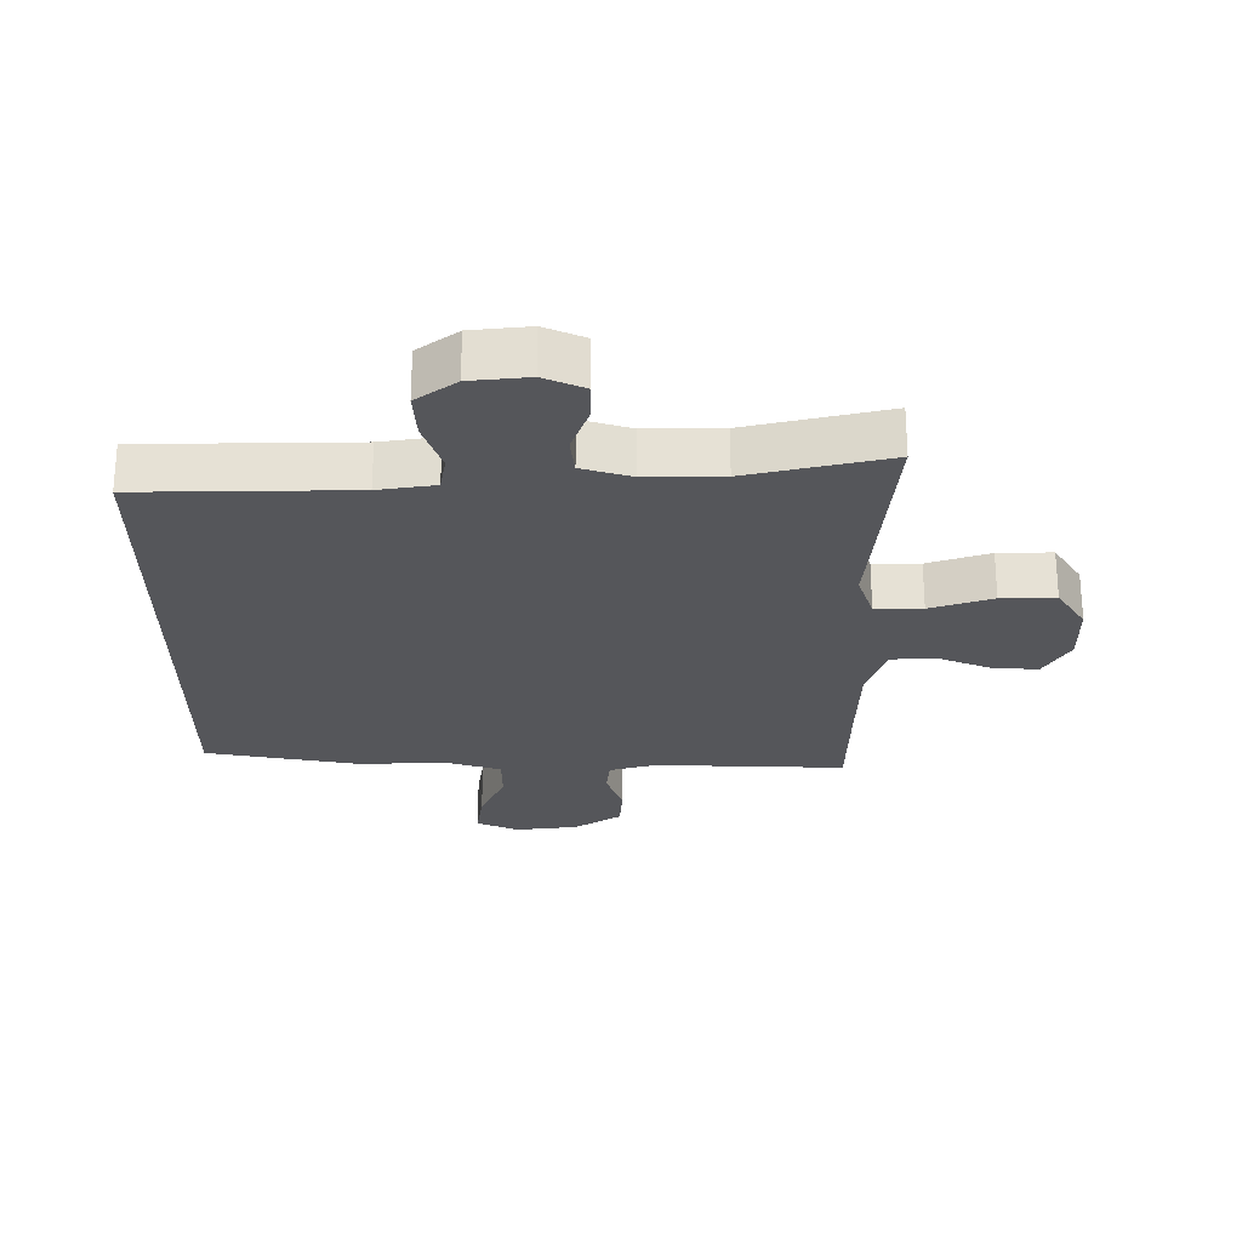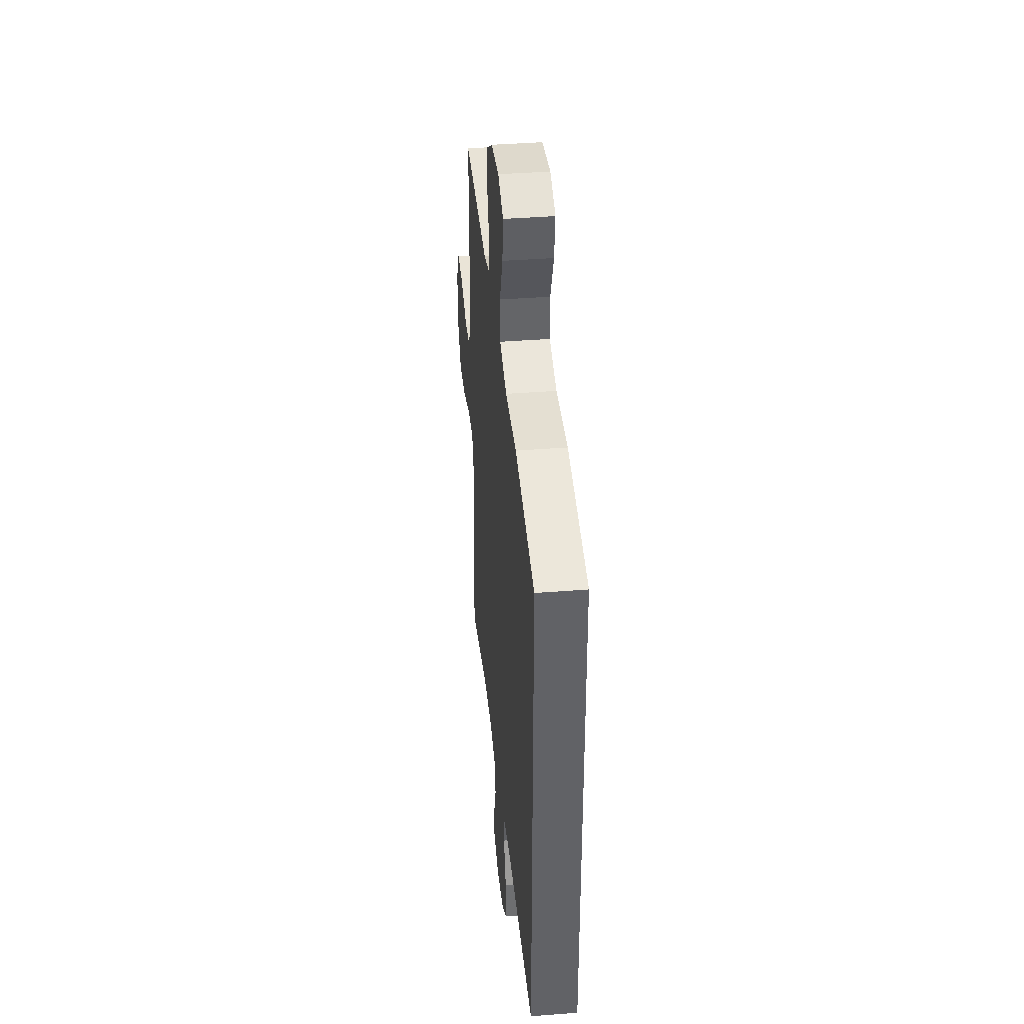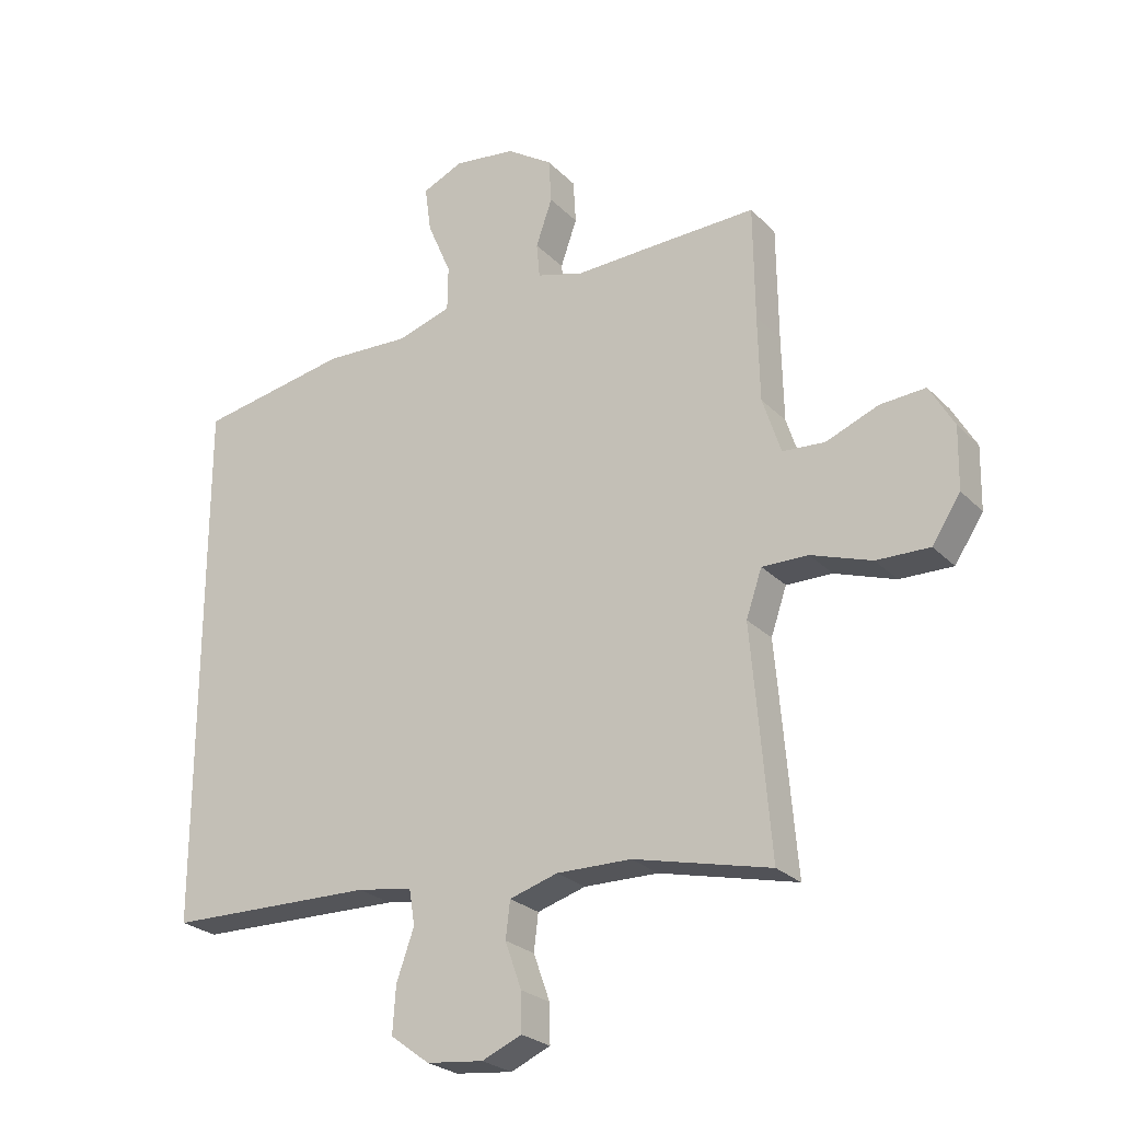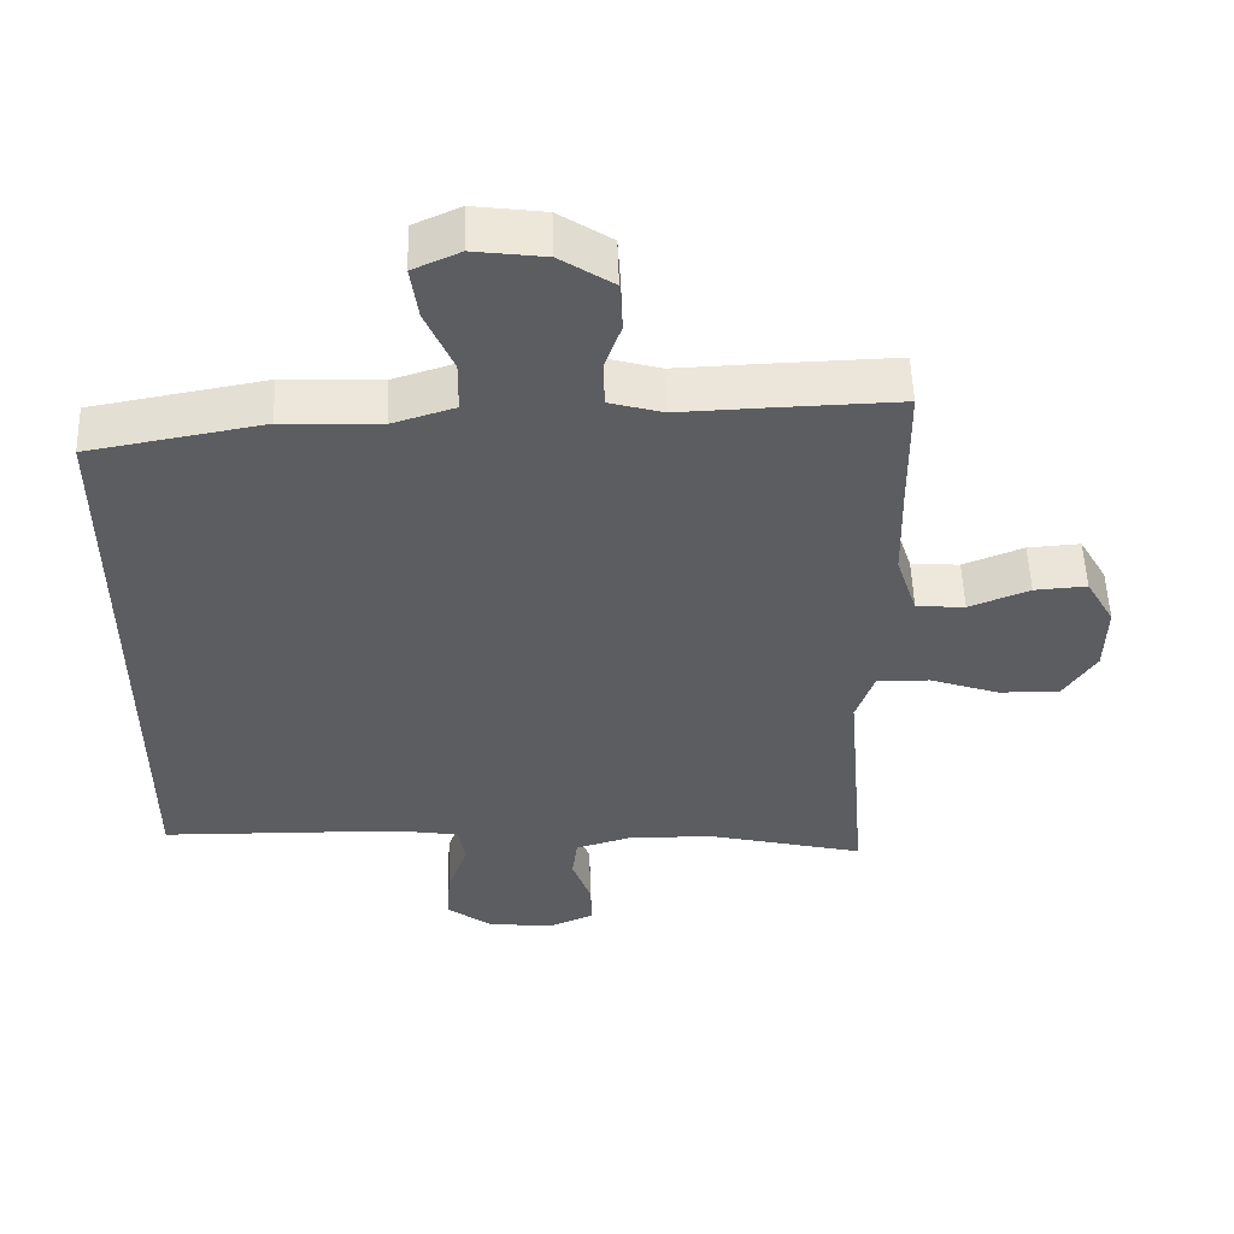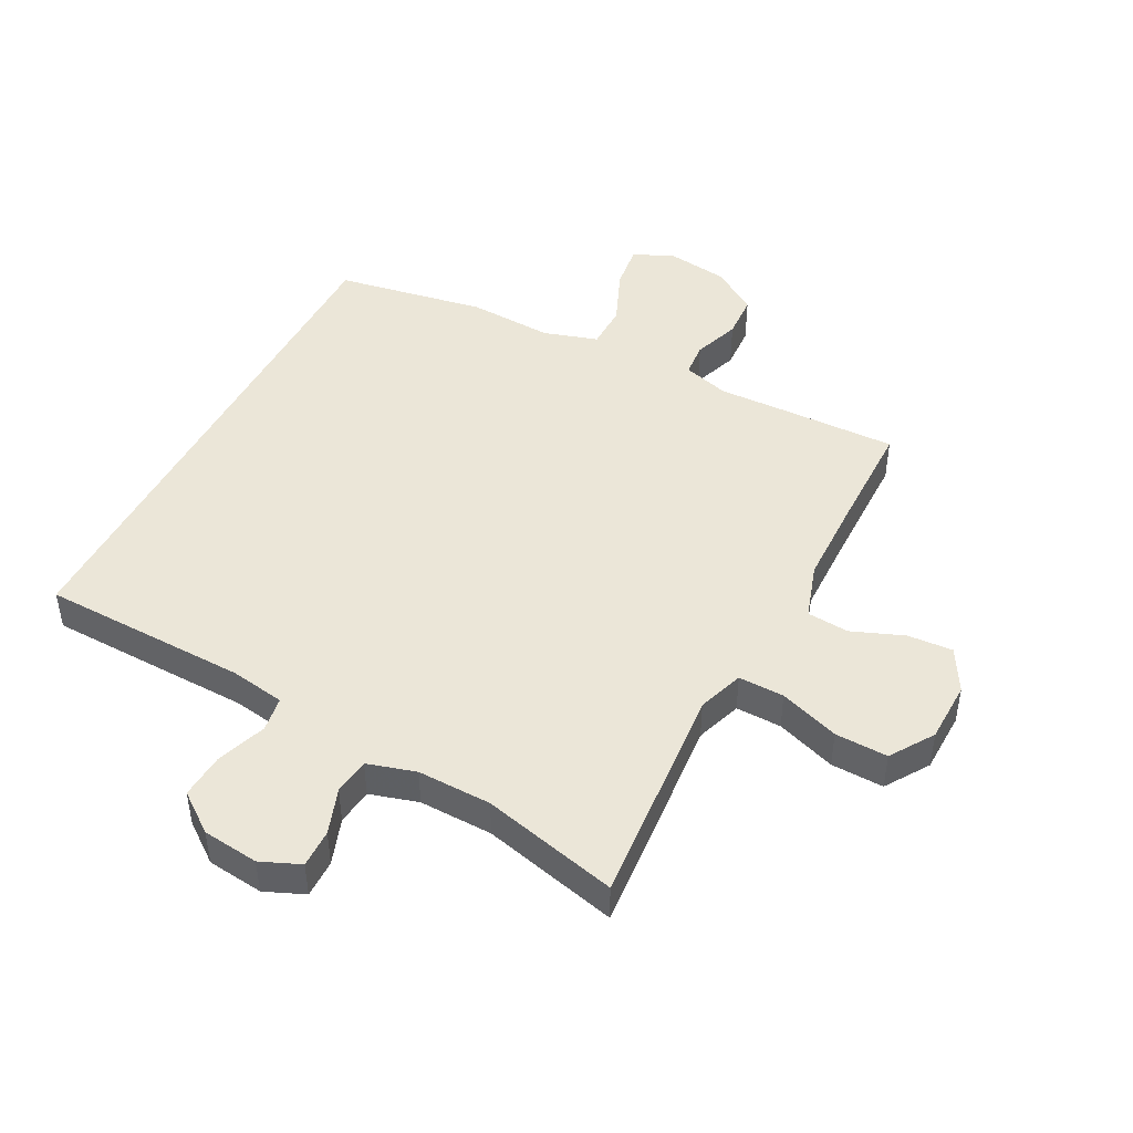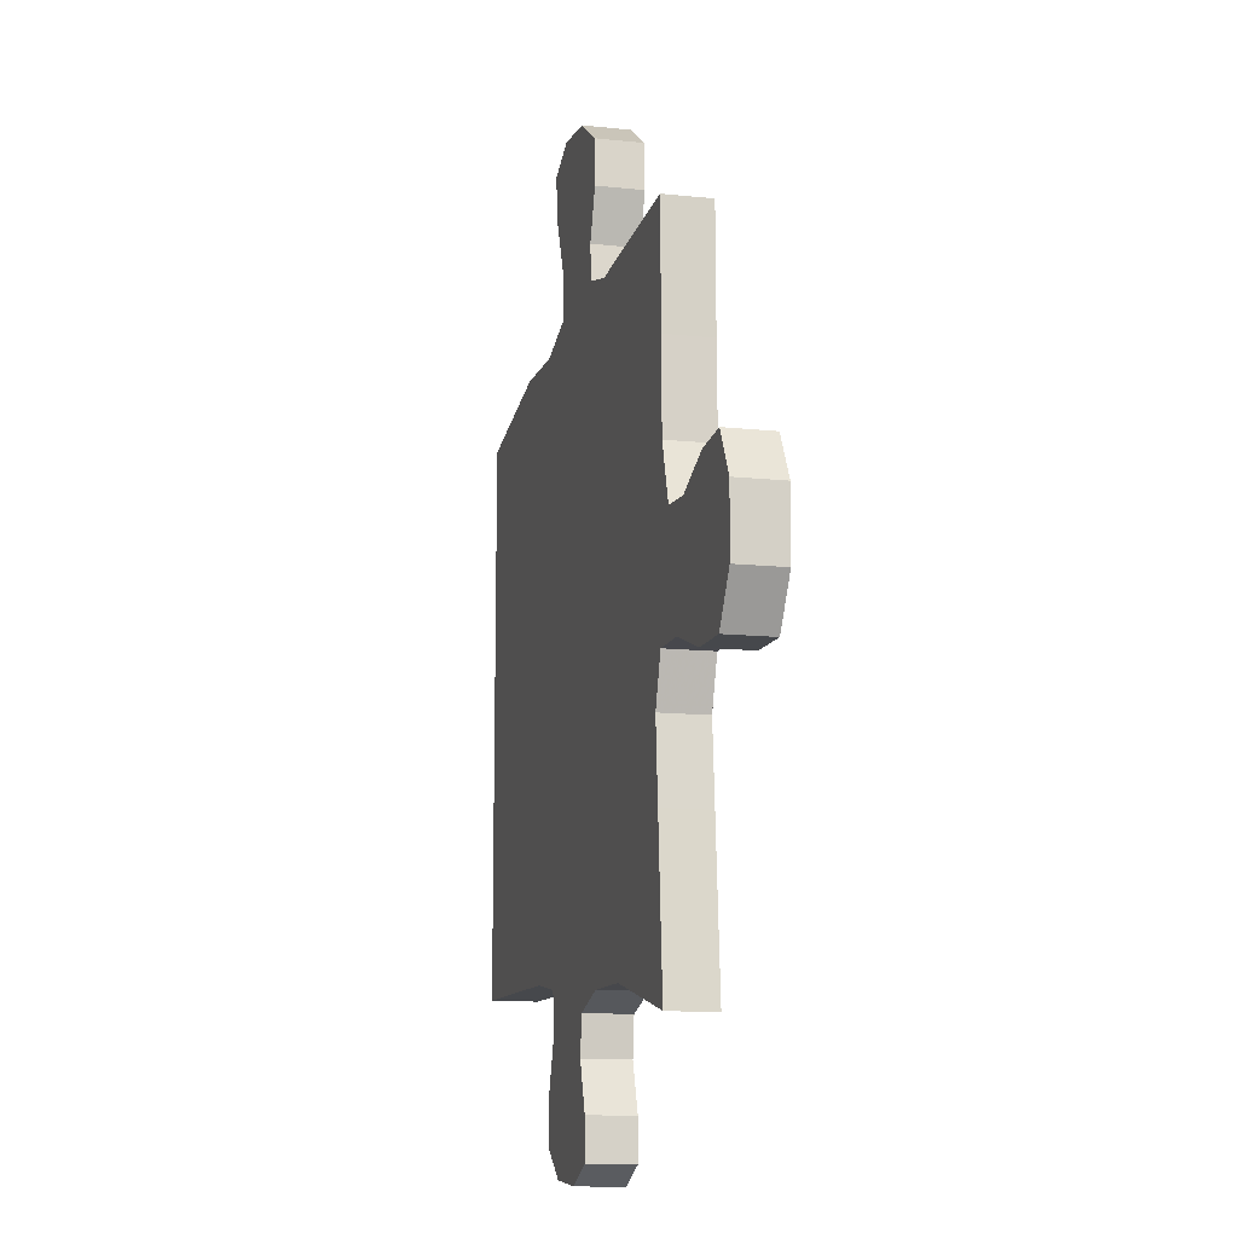
<metadata>
{"format":"obj","ext":"obj","renderer":"f3d","projection":"perspective","resolution":1024,"background":"white","views":[{"elev":-25.8,"azim":179.7,"up":"+Y"},{"elev":39.7,"azim":84.4,"up":"+Z"},{"elev":-25.3,"azim":-147.0,"up":"+Z"},{"elev":53.2,"azim":178.1,"up":"+Z"},{"elev":46.2,"azim":-152.3,"up":"+Y"},{"elev":-12.6,"azim":-103.9,"up":"+Z"}]}
</metadata>
<code>
v -0.5 0.07 0.5
v -0.321 0.07 0.495
v -0.206 0.07 0.491
v -0.132 0.07 0.512
v -0.127 0.07 0.567
v -0.153 0.07 0.641
v -0.149 0.07 0.711
v -0.076 0.07 0.759
v 0.022 0.07 0.772
v 0.087 0.07 0.743
v 0.077 0.07 0.67
v 0.039 0.07 0.581
v 0.04 0.07 0.51
v 0.126 0.07 0.483
v 0.261 0.07 0.489
v 0.5 0.07 0.446
v 0.5 0.07 -0.403
v 0.171 0.07 -0.41
v 0.083 0.07 -0.424
v 0.074 0.07 -0.48
v 0.102 0.07 -0.559
v 0.107 0.07 -0.632
v 0.045 0.07 -0.678
v -0.045 0.07 -0.688
v -0.108 0.07 -0.661
v -0.107 0.07 -0.6
v -0.081 0.07 -0.527
v -0.088 0.07 -0.469
v -0.165 0.07 -0.446
v -0.283 0.07 -0.448
v -0.5 0.07 -0.5
v -0.48 0.07 -0.26
v -0.47 0.07 -0.144
v -0.495 0.07 -0.071
v -0.568 0.07 -0.072
v -0.664 0.07 -0.105
v -0.748 0.07 -0.107
v -0.793 0.07 -0.038
v -0.795 0.07 0.06
v -0.756 0.07 0.128
v -0.684 0.07 0.123
v -0.601 0.07 0.09
v -0.534 0.07 0.095
v -0.505 0.07 0.184
v -0.502 0.07 0.319
v -0.5 0 0.5
v -0.321 0 0.495
v -0.206 0 0.491
v -0.132 0 0.512
v -0.127 0 0.567
v -0.153 0 0.641
v -0.149 0 0.711
v -0.076 0 0.759
v 0.022 0 0.772
v 0.087 0 0.743
v 0.077 0 0.67
v 0.039 0 0.581
v 0.04 0 0.51
v 0.126 0 0.483
v 0.261 0 0.489
v 0.5 0 0.446
v 0.5 0 -0.403
v 0.171 0 -0.41
v 0.083 0 -0.424
v 0.074 0 -0.48
v 0.102 0 -0.559
v 0.107 0 -0.632
v 0.045 0 -0.678
v -0.045 0 -0.688
v -0.108 0 -0.661
v -0.107 0 -0.6
v -0.081 0 -0.527
v -0.088 0 -0.469
v -0.165 0 -0.446
v -0.283 0 -0.448
v -0.5 0 -0.5
v -0.48 0 -0.26
v -0.47 0 -0.144
v -0.495 0 -0.071
v -0.568 0 -0.072
v -0.664 0 -0.105
v -0.748 0 -0.107
v -0.793 0 -0.038
v -0.795 0 0.06
v -0.756 0 0.128
v -0.684 0 0.123
v -0.601 0 0.09
v -0.534 0 0.095
v -0.505 0 0.184
v -0.502 0 0.319
f 40 41 42
f 39 40 42
f 38 39 42
f 37 38 42
f 36 37 42
f 35 36 42
f 34 35 42 43
f 33 34 43 44
f 30 31 32 33
f 33 44 45
f 30 33 45
f 29 30 45
f 25 26 27
f 24 25 27
f 23 24 27
f 22 23 27
f 21 22 27
f 20 21 27
f 19 20 27 28
f 16 17 18
f 15 16 18
f 14 15 18
f 13 14 18 19
f 10 11 12
f 9 10 12
f 8 9 12
f 7 8 12
f 6 7 12
f 5 6 12
f 4 5 12 13
f 28 29 45
f 19 28 45
f 13 19 45
f 4 13 45
f 3 4 45
f 1 2 3 45
f 87 86 85
f 87 85 84
f 87 84 83
f 87 83 82
f 87 82 81
f 87 81 80
f 88 87 80 79
f 89 88 79 78
f 78 77 76 75
f 90 89 78
f 90 78 75
f 90 75 74
f 72 71 70
f 72 70 69
f 72 69 68
f 72 68 67
f 72 67 66
f 72 66 65
f 73 72 65 64
f 63 62 61
f 63 61 60
f 63 60 59
f 64 63 59 58
f 57 56 55
f 57 55 54
f 57 54 53
f 57 53 52
f 57 52 51
f 57 51 50
f 58 57 50 49
f 90 74 73
f 90 73 64
f 90 64 58
f 90 58 49
f 90 49 48
f 90 48 47 46
f 1 46 47 2
f 2 47 48 3
f 3 48 49 4
f 4 49 50 5
f 5 50 51 6
f 6 51 52 7
f 7 52 53 8
f 8 53 54 9
f 9 54 55 10
f 10 55 56 11
f 11 56 57 12
f 12 57 58 13
f 13 58 59 14
f 14 59 60 15
f 15 60 61 16
f 16 61 62 17
f 17 62 63 18
f 18 63 64 19
f 19 64 65 20
f 20 65 66 21
f 21 66 67 22
f 22 67 68 23
f 23 68 69 24
f 24 69 70 25
f 25 70 71 26
f 26 71 72 27
f 27 72 73 28
f 28 73 74 29
f 29 74 75 30
f 30 75 76 31
f 31 76 77 32
f 32 77 78 33
f 33 78 79 34
f 34 79 80 35
f 35 80 81 36
f 36 81 82 37
f 37 82 83 38
f 38 83 84 39
f 39 84 85 40
f 40 85 86 41
f 41 86 87 42
f 42 87 88 43
f 43 88 89 44
f 44 89 90 45
f 45 90 46 1

</code>
